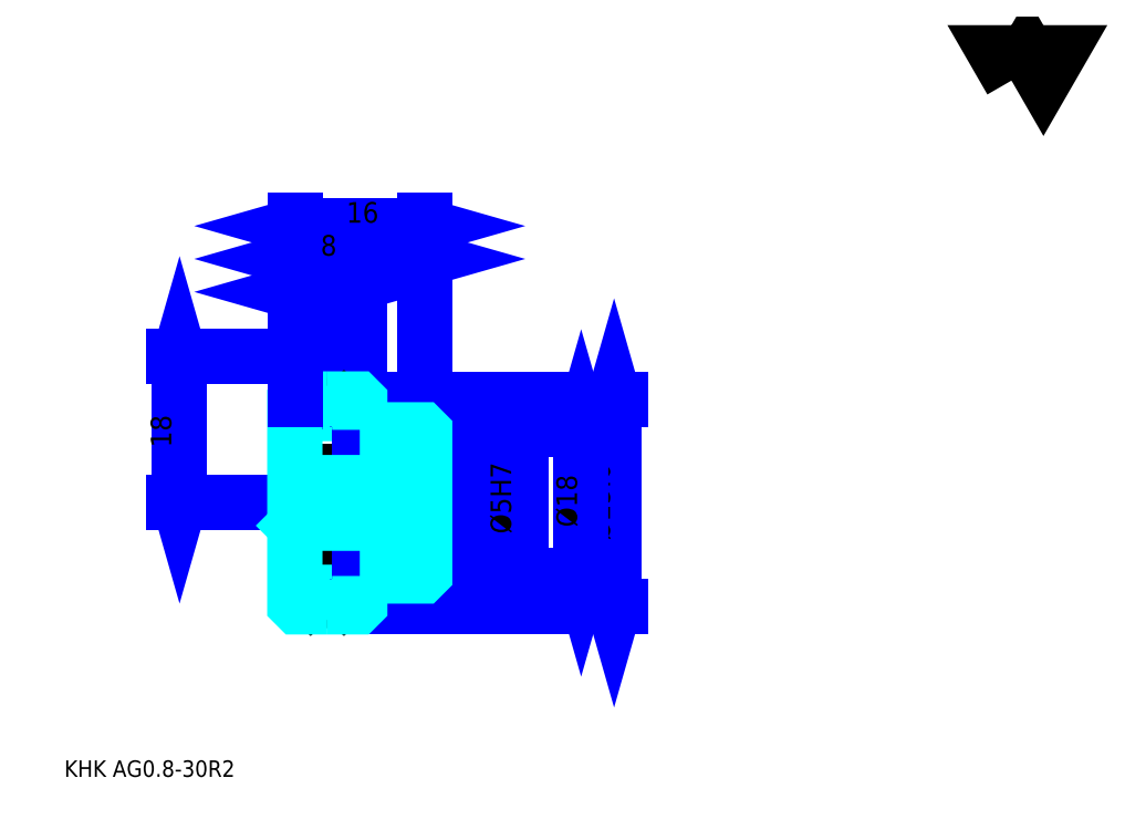
<metadata>
{"format":"dxf","ext":"dxf","renderer":"ezdxf+matplotlib","layout":"modelspace","background":"white","min_lineweight":24,"dpi":150}
</metadata>
<code>
0
SECTION
2
ENTITIES
0
TEXT
8
0
10
5.075
20
5.582
40
2.03
41
1
1
KHK AG0.8-30R2
7
KANJI
50
0
51
0
0
TEXT
8
0
10
5.075
20
2.537
40
2.03
41
1
1

7
KANJI
50
0
51
0
0
TEXT
8
0
10
5.075
20
91.34
40
2.284
41
1
1

7
KANJI
50
0
51
0
0
POLYLINE
8
0
66
     1
70
     2
0
VERTEX
8
0
10
121.8
20
91.34
0
VERTEX
8
0
10
119.8
20
94.77
0
VERTEX
8
0
10
127.7
20
94.77
0
VERTEX
8
0
10
125.7
20
91.34
0
VERTEX
8
0
10
123.8
20
94.77
0
VERTEX
8
0
10
121.8
20
91.34
0
SEQEND
0
LINE
8
DASHDOT
10
35.01
20
57.33
11
39.97
21
57.33
0
LINE
8
DASHDOT
10
37.49
20
58.85
11
37.49
21
25.01
0
LINE
8
0
10
72.84
20
52.13
11
72.84
21
26.53
0
POLYLINE
8
0
66
     1
70
     2
0
VERTEX
8
0
10
73.34
20
50.35
0
VERTEX
8
0
10
72.84
20
52.13
0
VERTEX
8
0
10
72.33
20
50.35
0
SEQEND
0
POLYLINE
8
0
66
     1
70
     2
0
VERTEX
8
0
10
72.33
20
28.3
0
VERTEX
8
0
10
72.84
20
26.53
0
VERTEX
8
0
10
73.34
20
28.3
0
SEQEND
0
LINE
8
0
10
49.49
20
52.13
11
73.6
21
52.13
0
LINE
8
0
10
49.49
20
26.53
11
73.6
21
26.53
0
TEXT
8
0
10
72.33
20
34.7
40
2.537
41
1
1
%%c25.6
7
KANJI
50
90
51
0
0
LINE
8
0
10
19.28
20
39.33
11
19.28
21
57.33
0
POLYLINE
8
0
66
     1
70
     2
0
VERTEX
8
0
10
18.78
20
41.1
0
VERTEX
8
0
10
19.28
20
39.33
0
VERTEX
8
0
10
19.79
20
41.1
0
SEQEND
0
POLYLINE
8
0
66
     1
70
     2
0
VERTEX
8
0
10
19.79
20
55.55
0
VERTEX
8
0
10
19.28
20
57.33
0
VERTEX
8
0
10
18.78
20
55.55
0
SEQEND
0
LINE
8
0
10
33.49
20
39.33
11
18.52
21
39.33
0
LINE
8
0
10
35.01
20
57.33
11
18.52
21
57.33
0
TEXT
8
0
10
18.27
20
46.17
40
2.537
41
1
1
18
7
KANJI
50
90
51
0
0
LINE
8
0
10
41.49
20
69.38
11
49.49
21
69.38
0
POLYLINE
8
0
66
     1
70
     2
0
VERTEX
8
0
10
43.27
20
69.89
0
VERTEX
8
0
10
41.49
20
69.38
0
VERTEX
8
0
10
43.27
20
68.87
0
SEQEND
0
POLYLINE
8
0
66
     1
70
     2
0
VERTEX
8
0
10
47.72
20
68.87
0
VERTEX
8
0
10
49.49
20
69.38
0
VERTEX
8
0
10
47.72
20
69.89
0
SEQEND
0
LINE
8
0
10
41.49
20
52.13
11
41.49
21
70.14
0
TEXT
8
0
10
44.67
20
69.79
40
2.537
41
1
1
8
7
KANJI
50
0
51
0
0
LINE
8
0
10
33.49
20
65.32
11
37.49
21
65.32
0
POLYLINE
8
0
66
     1
70
     2
0
VERTEX
8
0
10
35.27
20
65.83
0
VERTEX
8
0
10
33.49
20
65.32
0
VERTEX
8
0
10
35.27
20
64.81
0
SEQEND
0
POLYLINE
8
0
66
     1
70
     2
0
VERTEX
8
0
10
35.72
20
64.81
0
VERTEX
8
0
10
37.49
20
65.32
0
VERTEX
8
0
10
35.72
20
65.83
0
SEQEND
0
LINE
8
0
10
37.49
20
52.13
11
37.49
21
66.08
0
TEXT
8
0
10
34.67
20
65.73
40
2.537
41
1
1
4
7
KANJI
50
0
51
0
0
ARC
8
DASHDOT
10
37.49
20
57.33
40
6
50
220
51
320
0
ARC
8
DASHDOT
10
37.49
20
21.33
40
6
50
40
51
140
0
ARC
8
0
10
37.49
20
57.33
40
7
50
235.2
51
304.8
0
ARC
8
0
10
37.49
20
21.33
40
7
50
55.15
51
124.8
0
LINE
8
DASHDOT
10
33.49
20
39.33
11
51.01
21
39.33
0
LINE
8
0
10
41.49
20
51.83
11
41.49
21
52.13
0
LINE
8
0
10
33.49
20
51.83
11
33.49
21
52.13
0
LINE
8
0
10
49.49
20
48.03
11
49.49
21
52.13
0
LINE
8
0
10
41.49
20
48.33
11
49.49
21
48.33
0
LINE
8
0
10
41.49
20
30.33
11
49.49
21
30.33
0
LINE
8
0
10
41.19
20
52.13
11
49.49
21
52.13
0
LINE
8
0
10
41.19
20
26.53
11
49.49
21
26.53
0
LINE
8
0
10
49.49
20
42.13
11
49.19
21
41.83
0
LINE
8
0
10
49.49
20
36.53
11
49.19
21
36.83
0
LINE
8
0
10
33.49
20
36.53
11
33.79
21
36.83
0
POLYLINE
8
0
66
     1
70
     2
0
VERTEX
8
0
10
37.49
20
52.13
0
VERTEX
8
0
10
33.79
20
52.13
0
VERTEX
8
0
10
33.49
20
51.83
0
VERTEX
8
0
10
33.49
20
36.53
0
SEQEND
0
POLYLINE
8
0
66
     1
70
     2
0
VERTEX
8
0
10
33.49
20
36.53
0
VERTEX
8
0
10
33.49
20
26.83
0
VERTEX
8
0
10
33.79
20
26.53
0
VERTEX
8
0
10
37.49
20
26.53
0
SEQEND
0
POLYLINE
8
0
66
     1
70
     2
0
VERTEX
8
0
10
33.49
20
42.13
0
VERTEX
8
0
10
33.79
20
41.83
0
VERTEX
8
0
10
33.79
20
36.83
0
VERTEX
8
0
10
49.19
20
36.83
0
VERTEX
8
0
10
49.19
20
41.83
0
VERTEX
8
0
10
33.79
20
41.83
0
SEQEND
0
LINE
8
0
10
33.49
20
73.44
11
49.49
21
73.44
0
POLYLINE
8
0
66
     1
70
     2
0
VERTEX
8
0
10
35.27
20
73.95
0
VERTEX
8
0
10
33.49
20
73.44
0
VERTEX
8
0
10
35.27
20
72.93
0
SEQEND
0
POLYLINE
8
0
66
     1
70
     2
0
VERTEX
8
0
10
47.72
20
72.93
0
VERTEX
8
0
10
49.49
20
73.44
0
VERTEX
8
0
10
47.72
20
73.95
0
SEQEND
0
LINE
8
0
10
33.49
20
52.13
11
33.49
21
74.2
0
LINE
8
0
10
49.49
20
52.13
11
49.49
21
74.2
0
TEXT
8
0
10
39.84
20
73.85
40
2.537
41
1
1
16
7
KANJI
50
0
51
0
0
LINE
8
0
10
33.49
20
69.38
11
41.49
21
69.38
0
POLYLINE
8
0
66
     1
70
     2
0
VERTEX
8
0
10
35.27
20
69.89
0
VERTEX
8
0
10
33.49
20
69.38
0
VERTEX
8
0
10
35.27
20
68.87
0
SEQEND
0
POLYLINE
8
0
66
     1
70
     2
0
VERTEX
8
0
10
39.72
20
68.87
0
VERTEX
8
0
10
41.49
20
69.38
0
VERTEX
8
0
10
39.72
20
69.89
0
SEQEND
0
TEXT
8
0
10
36.67
20
69.79
40
2.537
41
1
1
8
7
KANJI
50
0
51
0
0
LINE
8
0
10
68.78
20
48.33
11
68.78
21
30.33
0
POLYLINE
8
0
66
     1
70
     2
0
VERTEX
8
0
10
69.28
20
46.55
0
VERTEX
8
0
10
68.78
20
48.33
0
VERTEX
8
0
10
68.27
20
46.55
0
SEQEND
0
POLYLINE
8
0
66
     1
70
     2
0
VERTEX
8
0
10
68.27
20
32.1
0
VERTEX
8
0
10
68.78
20
30.33
0
VERTEX
8
0
10
69.28
20
32.1
0
SEQEND
0
LINE
8
0
10
49.49
20
48.33
11
69.54
21
48.33
0
LINE
8
0
10
49.49
20
30.33
11
69.54
21
30.33
0
TEXT
8
0
10
68.27
20
36.35
40
2.537
41
1
1
%%c18
7
KANJI
50
90
51
0
0
LINE
8
0
10
60.66
20
33.78
11
60.66
21
44.87
0
POLYLINE
8
0
66
     1
70
     2
0
VERTEX
8
0
10
60.15
20
43.6
0
VERTEX
8
0
10
60.66
20
41.83
0
VERTEX
8
0
10
61.16
20
43.6
0
SEQEND
0
POLYLINE
8
0
66
     1
70
     2
0
VERTEX
8
0
10
61.16
20
35.05
0
VERTEX
8
0
10
60.66
20
36.83
0
VERTEX
8
0
10
60.15
20
35.05
0
SEQEND
0
LINE
8
0
10
49.49
20
41.83
11
61.42
21
41.83
0
LINE
8
0
10
49.49
20
36.83
11
61.42
21
36.83
0
TEXT
8
0
10
60.15
20
35.52
40
2.537
41
1
1
%%c5H7
7
KANJI
50
90
51
0
0
POLYLINE
8
0
66
     1
70
     2
0
VERTEX
8
0
10
37.49
20
26.53
0
VERTEX
8
0
10
41.19
20
26.53
0
VERTEX
8
0
10
41.49
20
26.83
0
VERTEX
8
0
10
41.49
20
30.33
0
SEQEND
0
POLYLINE
8
0
66
     1
70
     2
0
VERTEX
8
0
10
41.49
20
48.33
0
VERTEX
8
0
10
41.49
20
51.83
0
VERTEX
8
0
10
41.19
20
52.13
0
VERTEX
8
0
10
37.49
20
52.13
0
SEQEND
0
POLYLINE
8
0
66
     1
70
     2
0
VERTEX
8
0
10
41.49
20
30.33
0
VERTEX
8
0
10
49.19
20
30.33
0
VERTEX
8
0
10
49.49
20
30.63
0
VERTEX
8
0
10
49.49
20
48.03
0
VERTEX
8
0
10
49.19
20
48.33
0
VERTEX
8
0
10
41.49
20
48.33
0
SEQEND
0
ENDSEC
0
EOF

</code>
